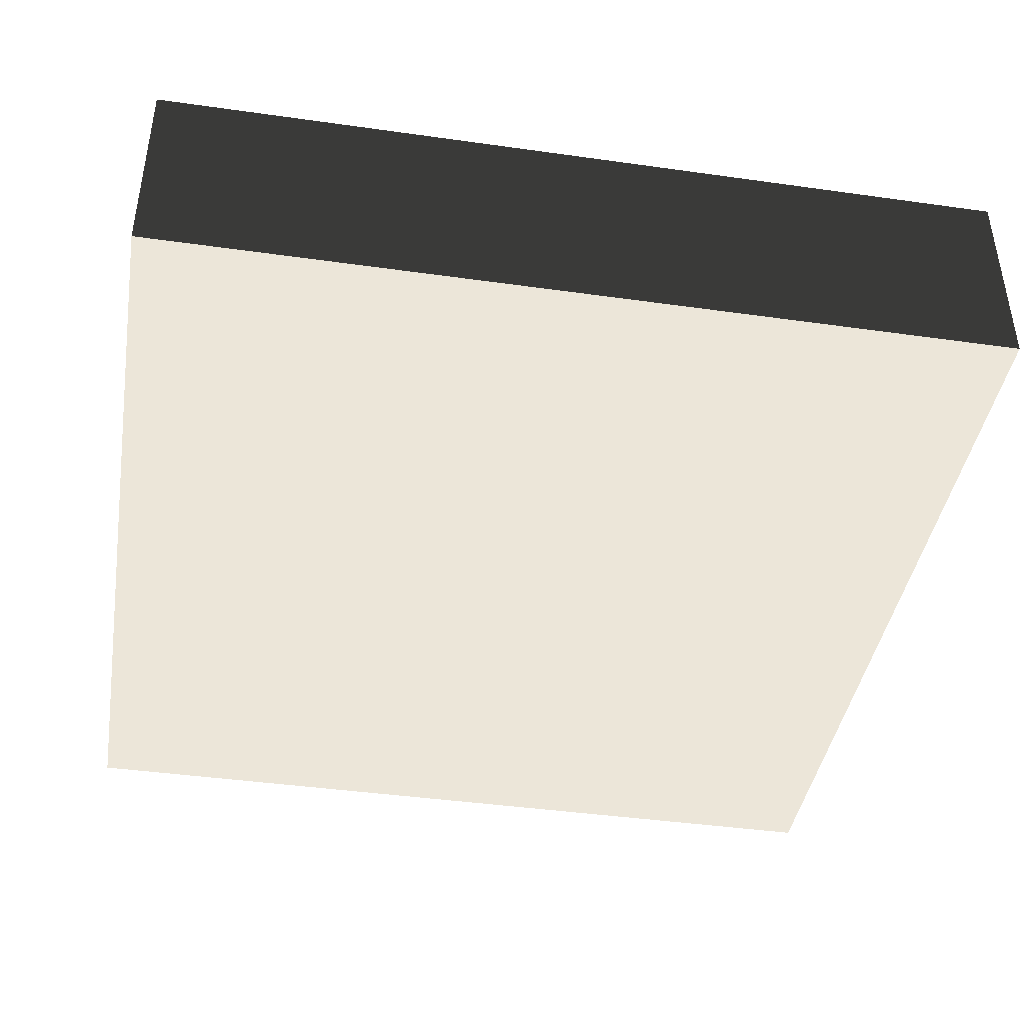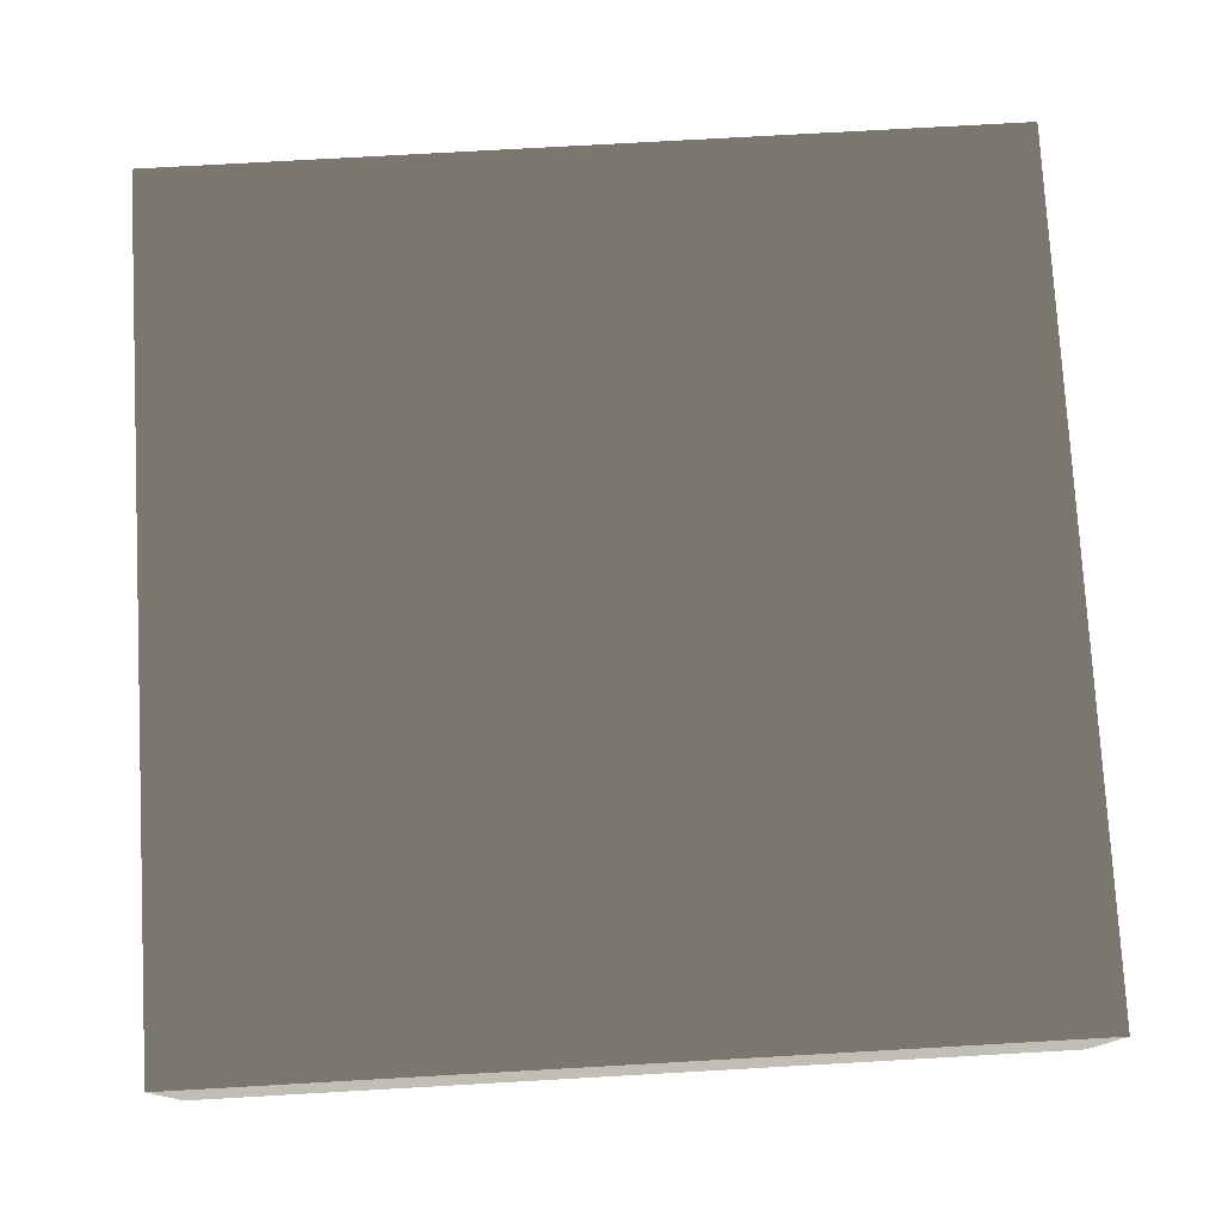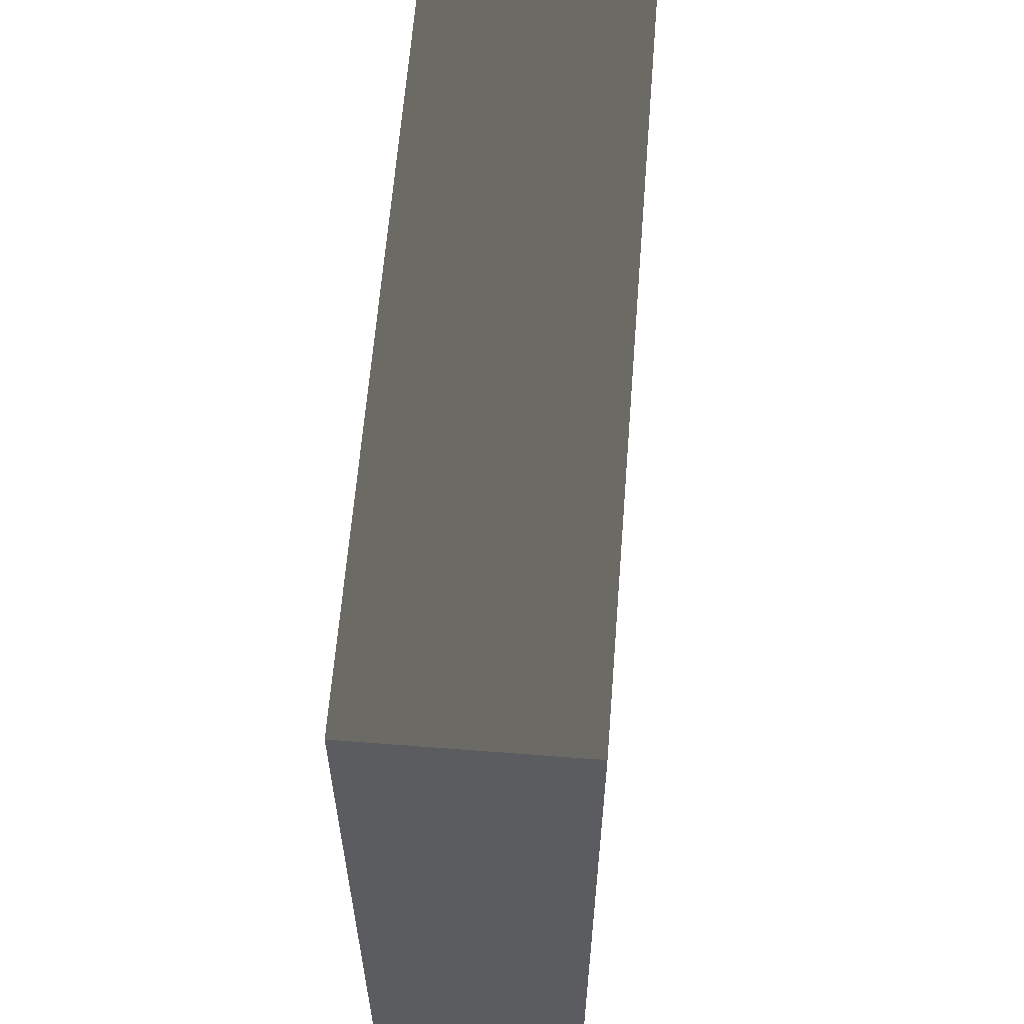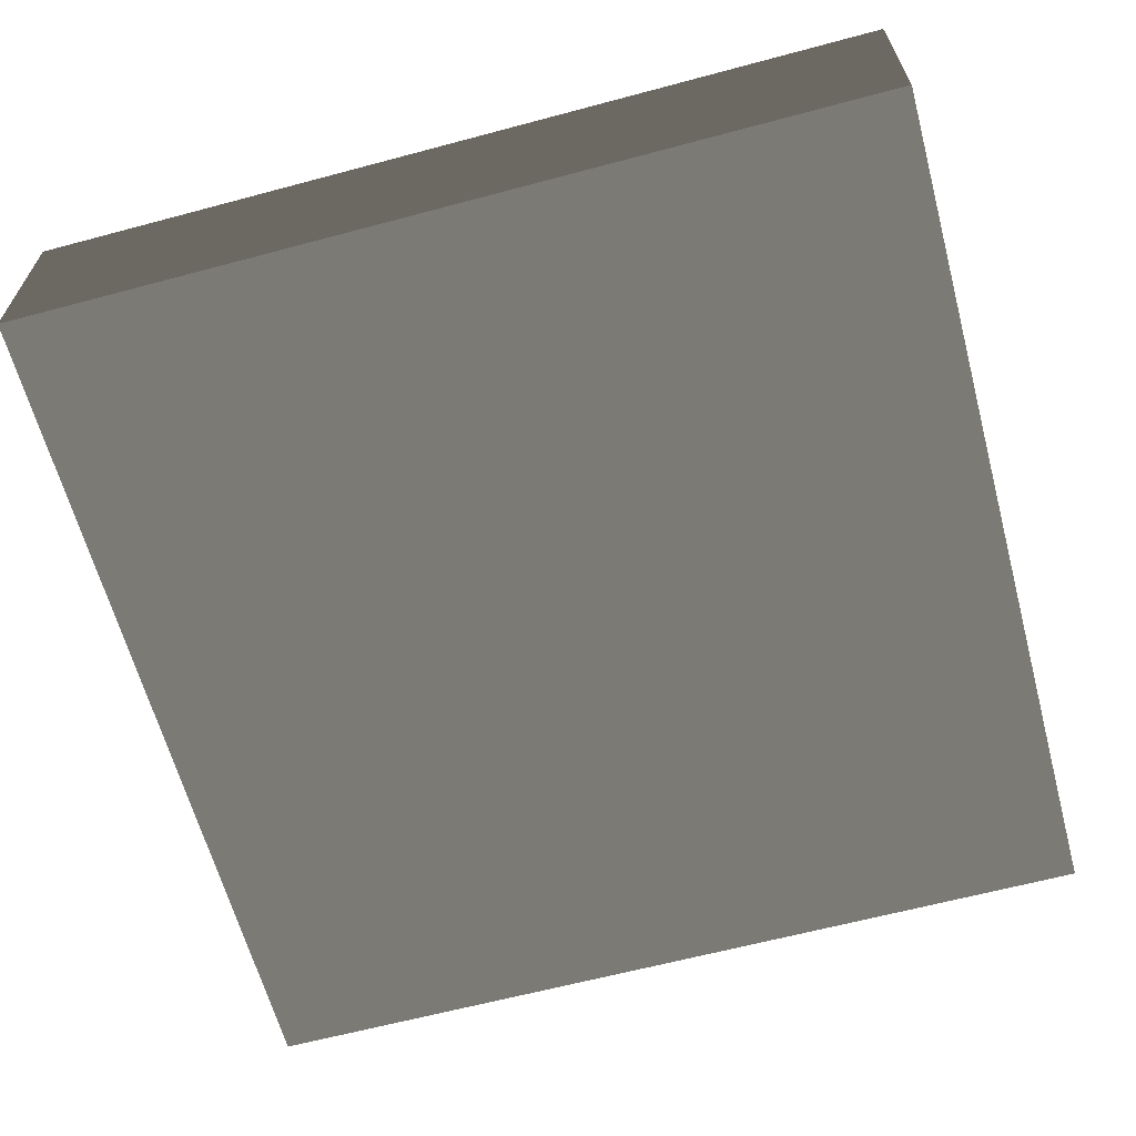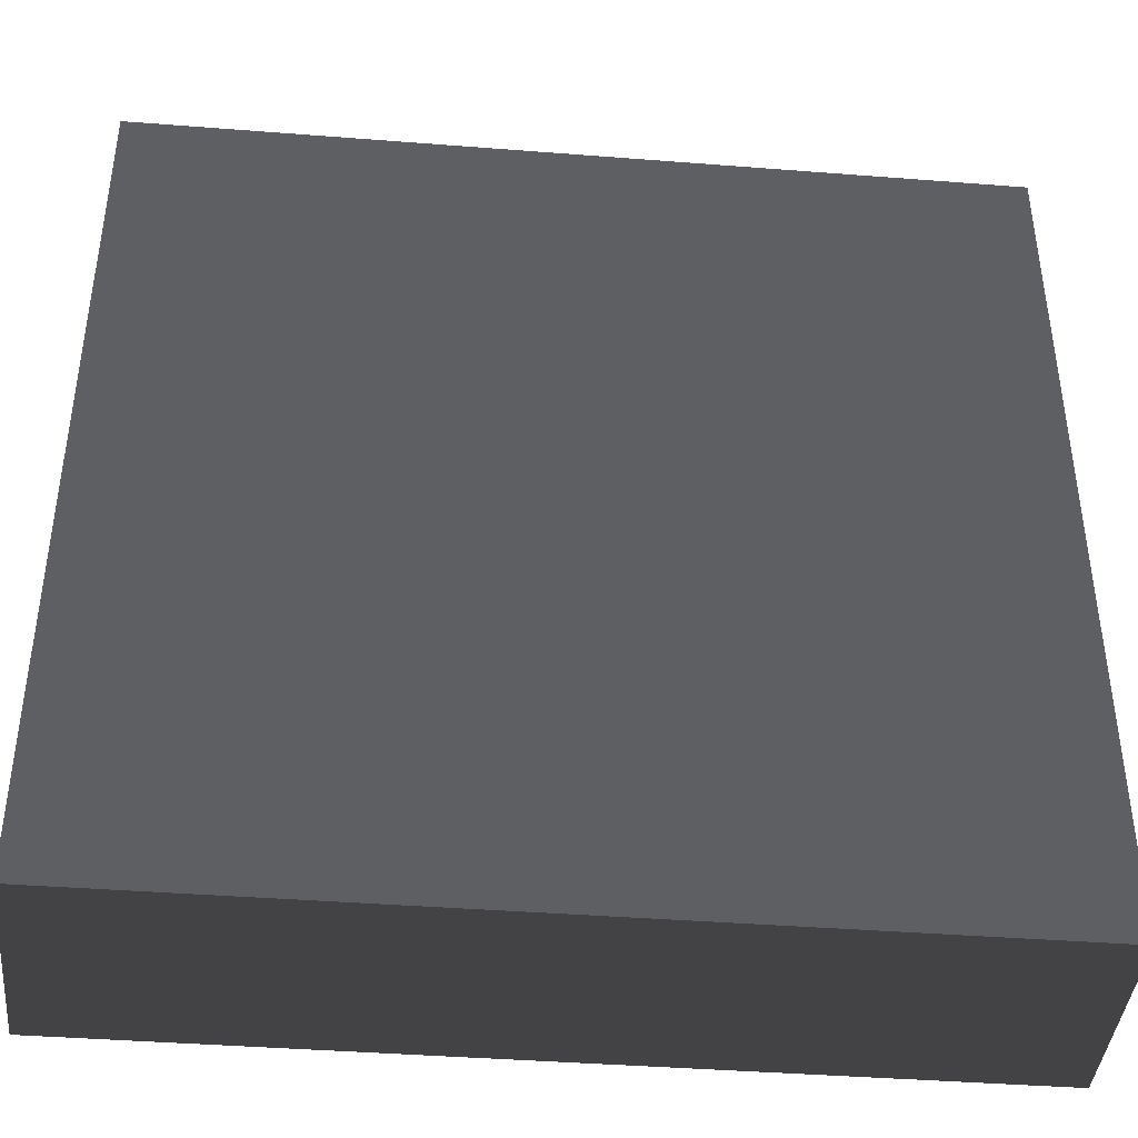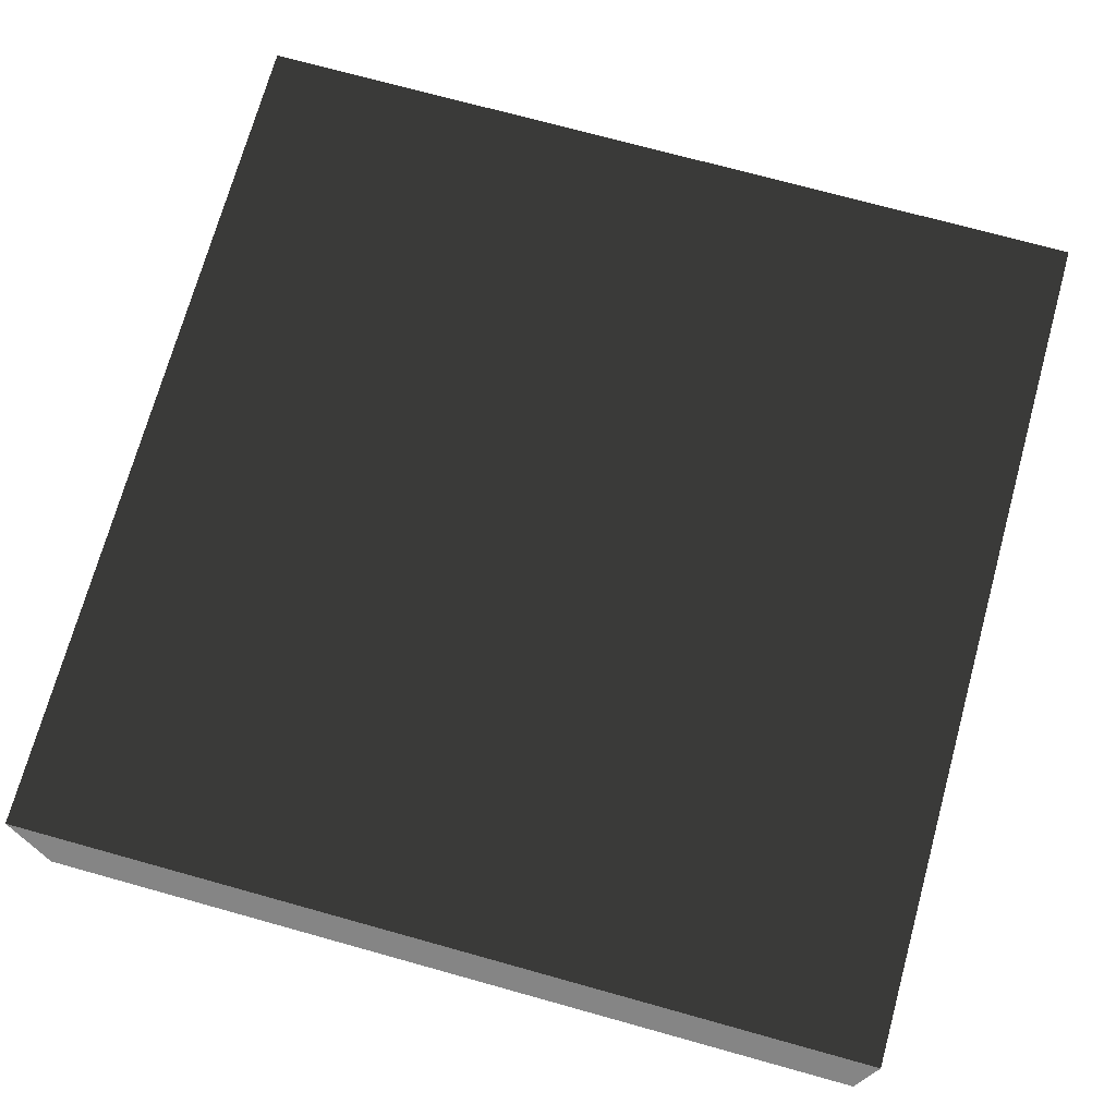
<metadata>
{"format":"obj","ext":"obj","renderer":"f3d","projection":"perspective","resolution":1024,"background":"white","views":[{"elev":-42.1,"azim":-9.6,"up":"+Z"},{"elev":77.0,"azim":-3.2,"up":"+Z"},{"elev":61.7,"azim":94.5,"up":"+Y"},{"elev":-63.6,"azim":-74.9,"up":"+Z"},{"elev":-41.3,"azim":174.6,"up":"+Y"},{"elev":72.5,"azim":-74.5,"up":"+Z"}]}
</metadata>
<code>
v -1.645 -1.645 -0.3964
v -1.645 1.645 -0.3964
v -1.645 1.645 0.3964
v -1.645 -1.645 0.3964
v -1.645 1.645 -0.3964
v 1.645 1.645 -0.3964
v 1.645 1.645 0.3964
v -1.645 1.645 0.3964
v 1.645 1.645 -0.3964
v 1.645 -1.645 -0.3964
v 1.645 -1.645 0.3964
v 1.645 1.645 0.3964
v 1.645 -1.645 -0.3964
v -1.645 -1.645 -0.3964
v -1.645 -1.645 0.3964
v 1.645 -1.645 0.3964
v -1.645 1.645 -0.3964
v -1.645 -1.645 -0.3964
v 1.645 -1.645 -0.3964
v 1.645 1.645 -0.3964
v 1.645 1.645 0.3964
v 1.645 -1.645 0.3964
v -1.645 -1.645 0.3964
v -1.645 1.645 0.3964
g Base_Top_Obj_(6)_836_33
f 1 3 2
f 1 4 3
f 5 7 6
f 5 8 7
f 9 11 10
f 9 12 11
f 13 15 14
f 13 16 15
f 17 19 18
f 17 20 19
f 21 23 22
f 21 24 23

</code>
